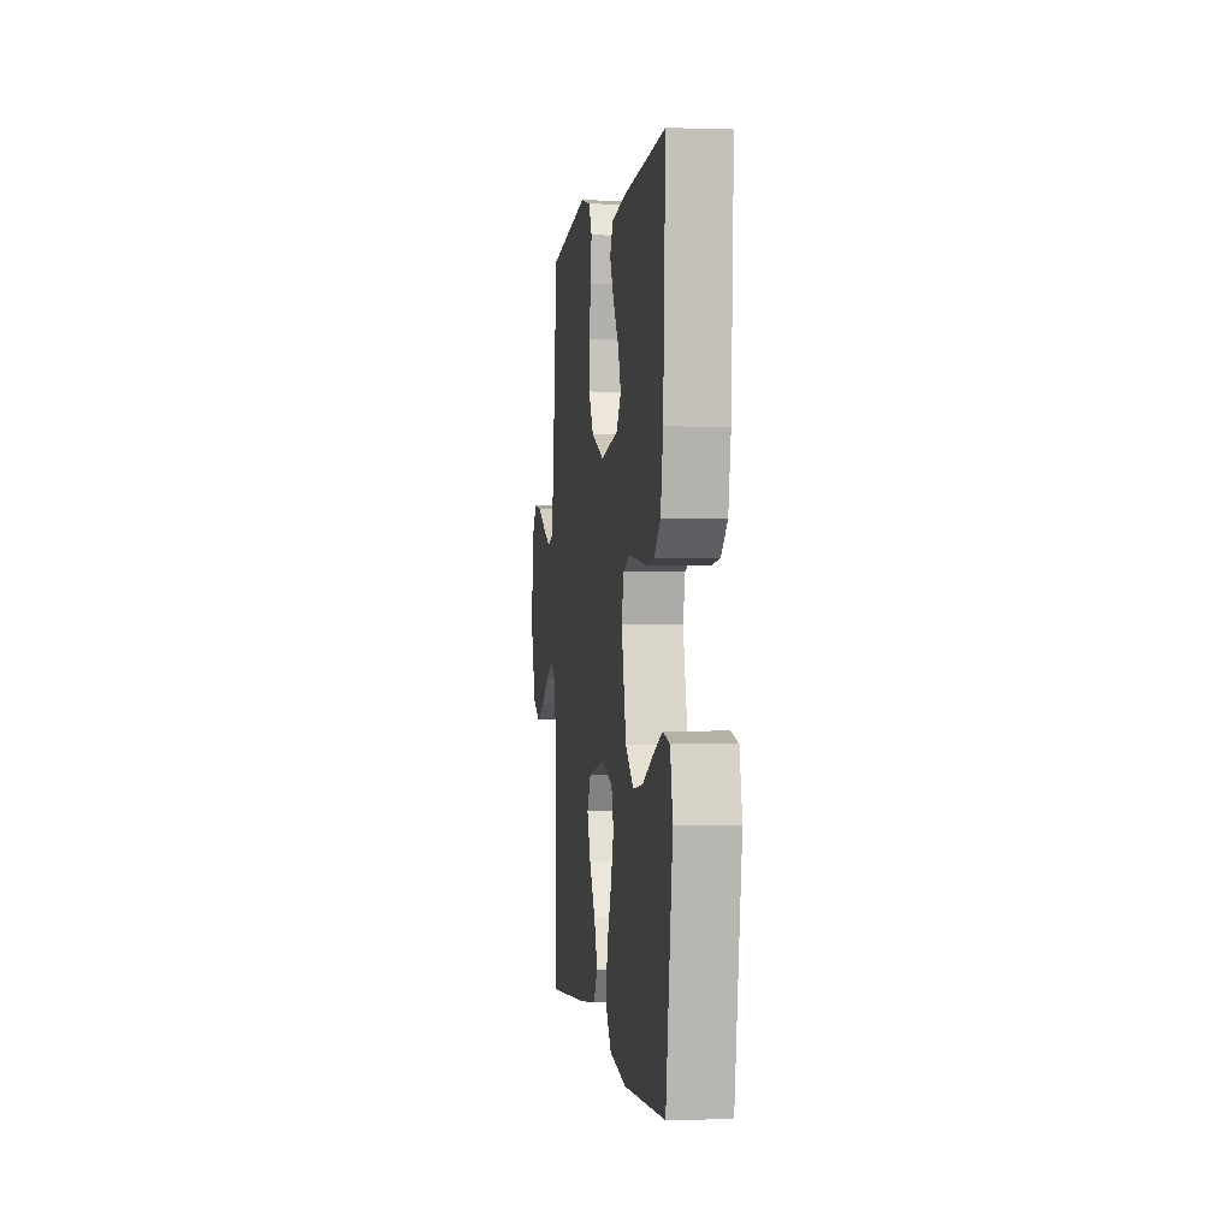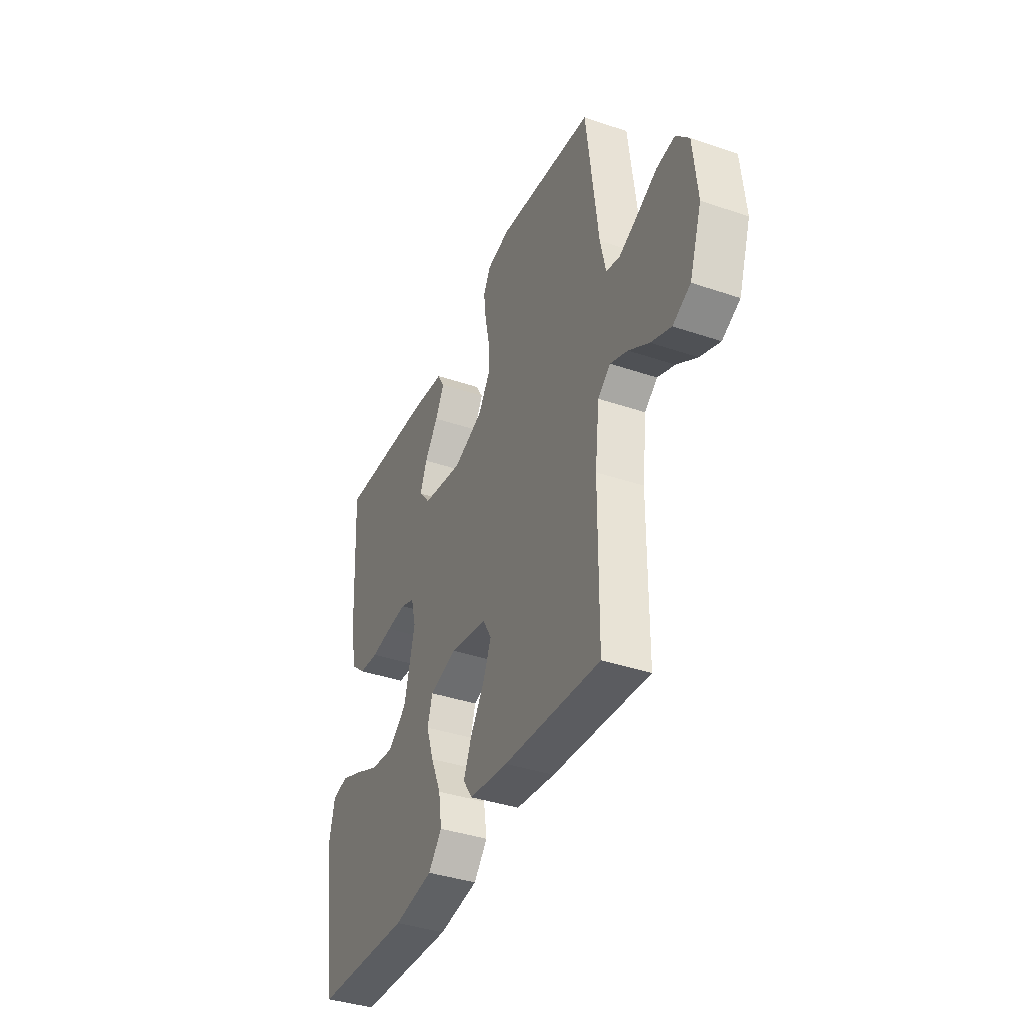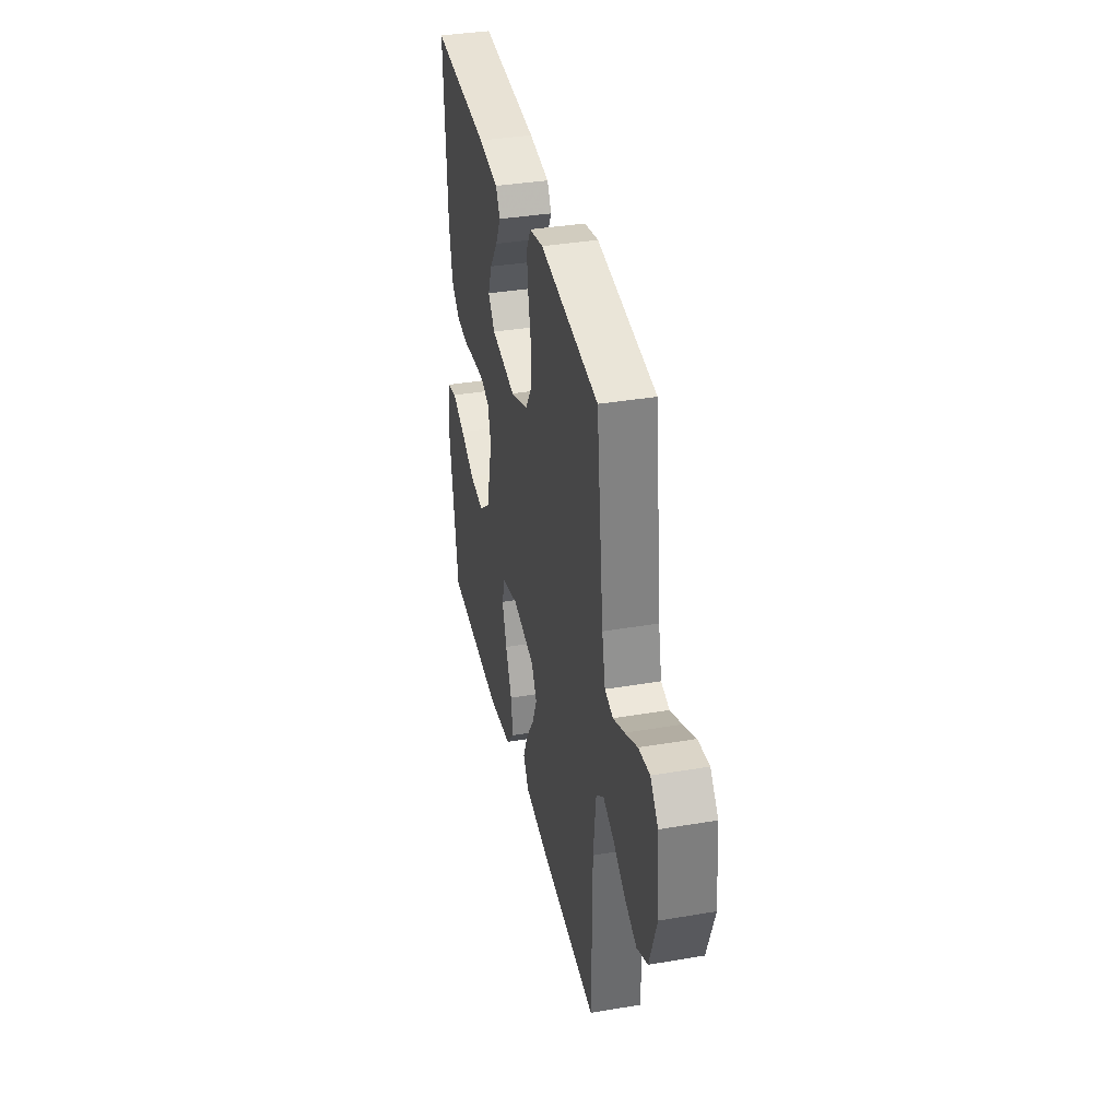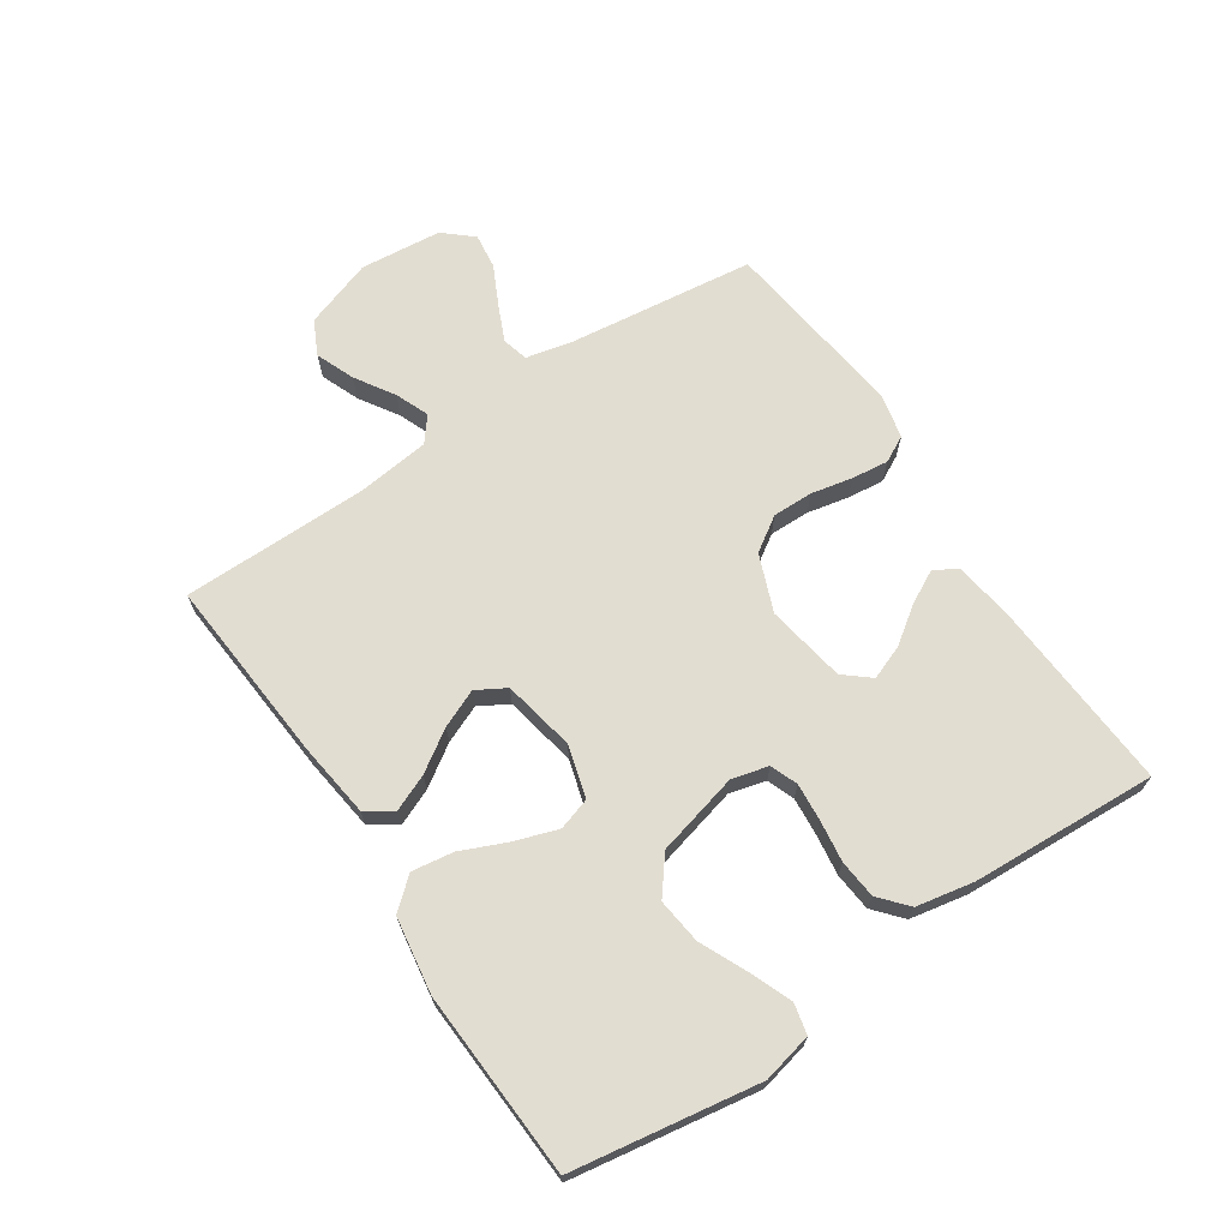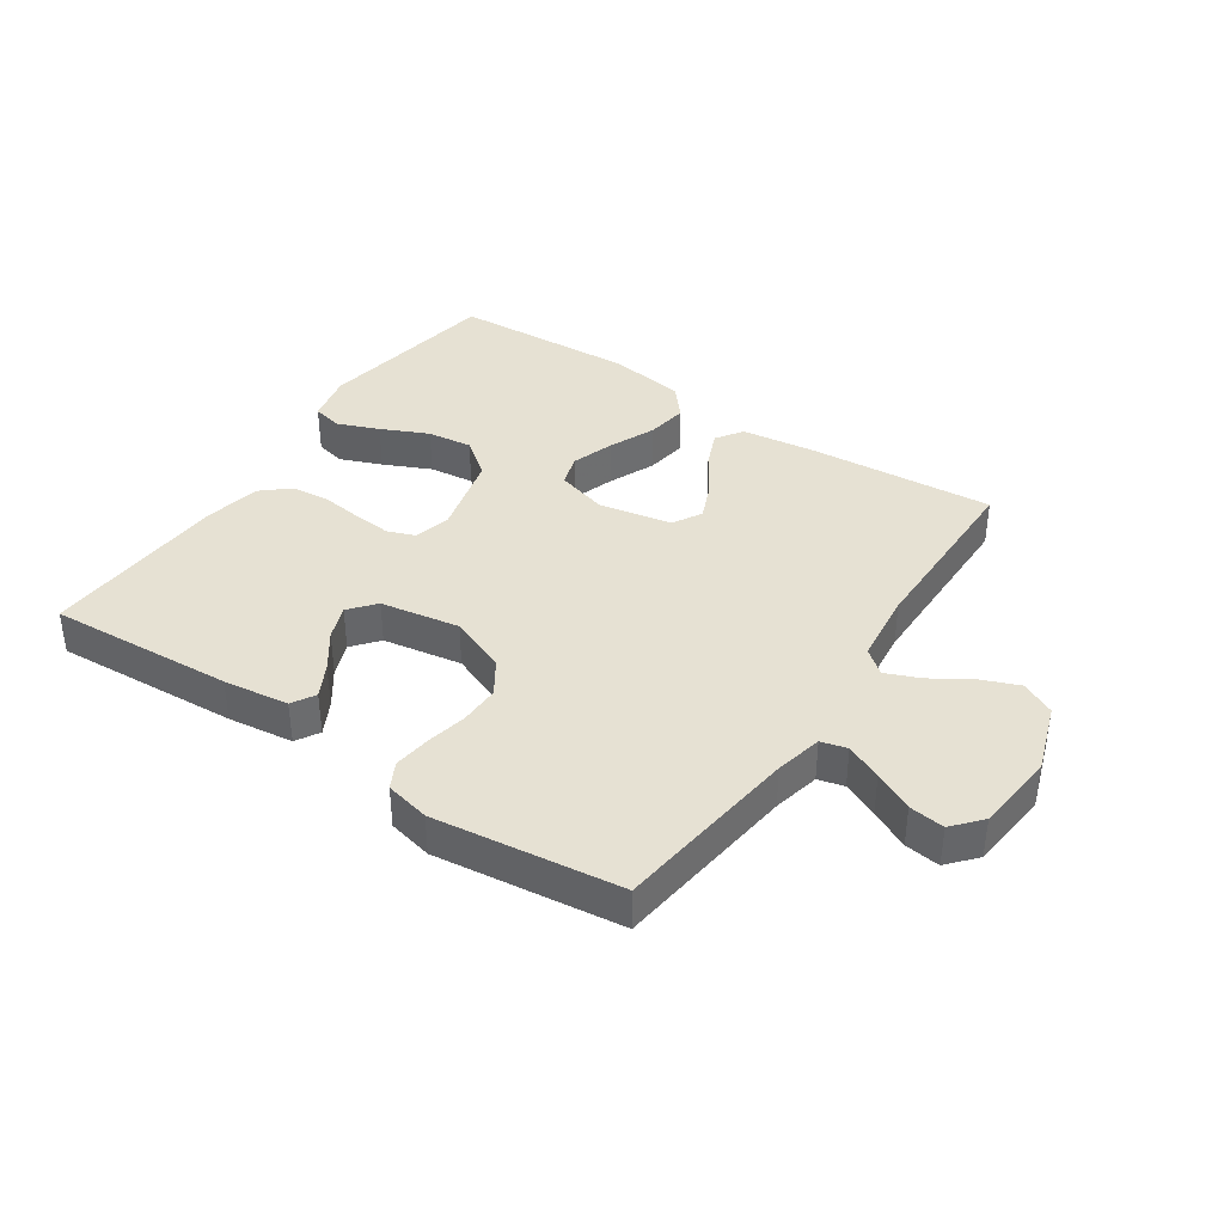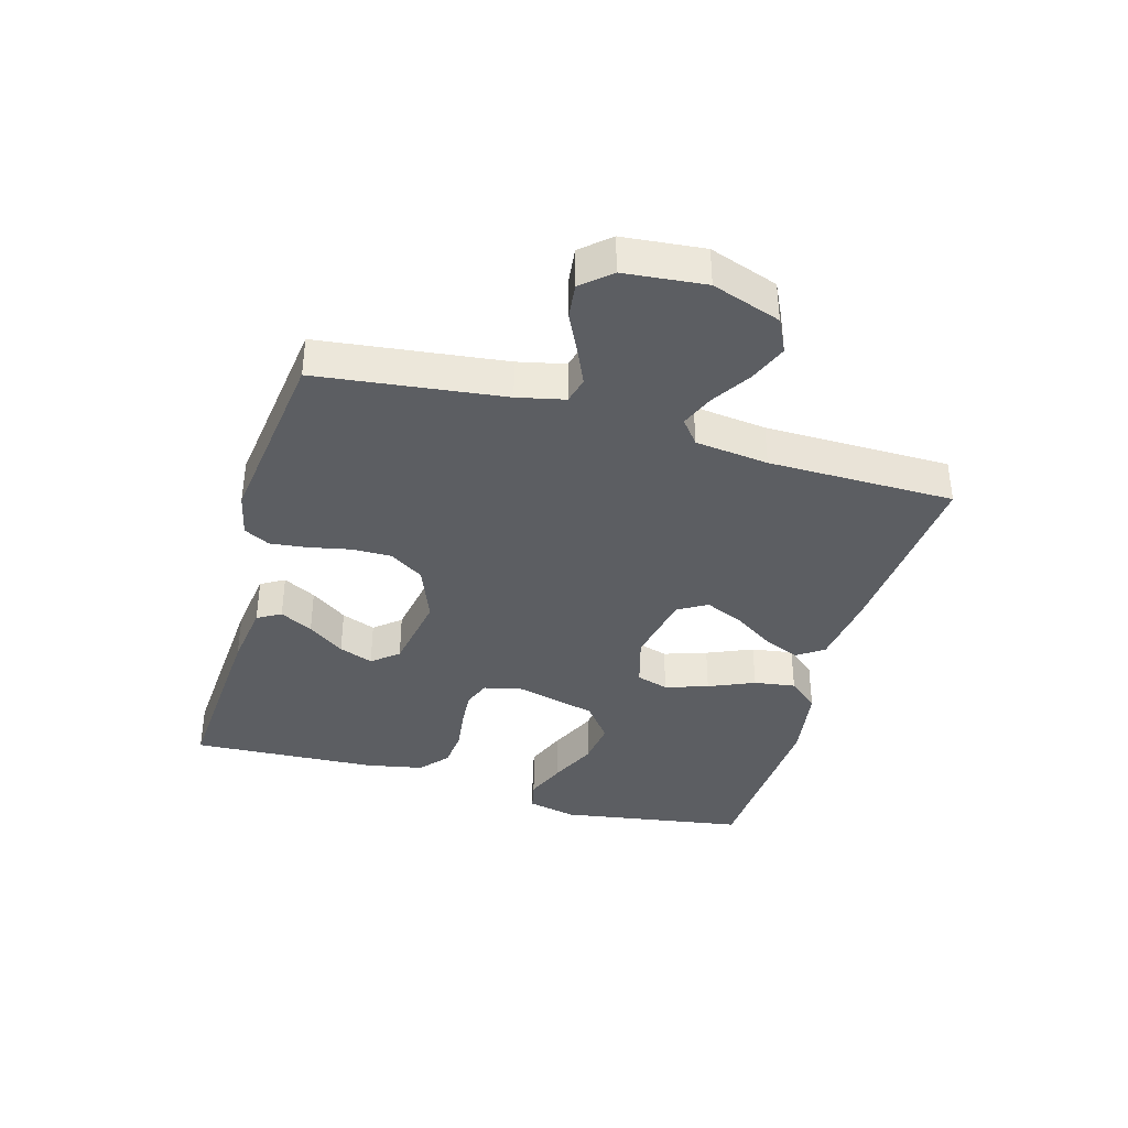
<metadata>
{"format":"obj","ext":"obj","renderer":"f3d","projection":"perspective","resolution":1024,"background":"white","views":[{"elev":-0.3,"azim":-97.6,"up":"+Z"},{"elev":-38.7,"azim":66.8,"up":"+Z"},{"elev":36.8,"azim":77.6,"up":"+Z"},{"elev":68.4,"azim":-123.7,"up":"+Y"},{"elev":38.6,"azim":34.0,"up":"+Y"},{"elev":-37.8,"azim":74.0,"up":"+Y"}]}
</metadata>
<code>
v -0.5 0.07 -0.5
v -0.548 0.07 -0.2
v -0.53 0.07 -0.12
v -0.481 0.07 -0.109
v -0.414 0.07 -0.136
v -0.338 0.07 -0.171
v -0.265 0.07 -0.18
v -0.206 0.07 -0.134
v -0.172 0.07 0
v -0.187 0.07 0.059
v -0.231 0.07 0.076
v -0.292 0.07 0.071
v -0.359 0.07 0.062
v -0.421 0.07 0.068
v -0.466 0.07 0.107
v -0.484 0.07 0.2
v -0.5 0.07 0.5
v -0.2 0.07 0.481
v -0.094 0.07 0.467
v -0.072 0.07 0.429
v -0.1 0.07 0.376
v -0.142 0.07 0.317
v -0.163 0.07 0.262
v -0.128 0.07 0.22
v 0 0.07 0.198
v 0.092 0.07 0.234
v 0.128 0.07 0.289
v 0.127 0.07 0.354
v 0.113 0.07 0.421
v 0.106 0.07 0.48
v 0.128 0.07 0.522
v 0.2 0.07 0.538
v 0.5 0.07 0.5
v 0.537 0.07 0.2
v 0.554 0.07 0.124
v 0.596 0.07 0.113
v 0.654 0.07 0.139
v 0.717 0.07 0.17
v 0.774 0.07 0.177
v 0.814 0.07 0.131
v 0.827 0.07 0
v 0.789 0.07 -0.111
v 0.734 0.07 -0.138
v 0.672 0.07 -0.113
v 0.609 0.07 -0.073
v 0.555 0.07 -0.051
v 0.516 0.07 -0.082
v 0.502 0.07 -0.2
v 0.5 0.07 -0.5
v 0.2 0.07 -0.476
v 0.079 0.07 -0.46
v 0.05 0.07 -0.417
v 0.075 0.07 -0.358
v 0.118 0.07 -0.293
v 0.144 0.07 -0.232
v 0.117 0.07 -0.185
v 0 0.07 -0.162
v -0.084 0.07 -0.186
v -0.1 0.07 -0.238
v -0.077 0.07 -0.307
v -0.045 0.07 -0.381
v -0.035 0.07 -0.448
v -0.077 0.07 -0.497
v -0.2 0.07 -0.516
v -0.5 0 -0.5
v -0.548 0 -0.2
v -0.53 0 -0.12
v -0.481 0 -0.109
v -0.414 0 -0.136
v -0.338 0 -0.171
v -0.265 0 -0.18
v -0.206 0 -0.134
v -0.172 0 0
v -0.187 0 0.059
v -0.231 0 0.076
v -0.292 0 0.071
v -0.359 0 0.062
v -0.421 0 0.068
v -0.466 0 0.107
v -0.484 0 0.2
v -0.5 0 0.5
v -0.2 0 0.481
v -0.094 0 0.467
v -0.072 0 0.429
v -0.1 0 0.376
v -0.142 0 0.317
v -0.163 0 0.262
v -0.128 0 0.22
v 0 0 0.198
v 0.092 0 0.234
v 0.128 0 0.289
v 0.127 0 0.354
v 0.113 0 0.421
v 0.106 0 0.48
v 0.128 0 0.522
v 0.2 0 0.538
v 0.5 0 0.5
v 0.537 0 0.2
v 0.554 0 0.124
v 0.596 0 0.113
v 0.654 0 0.139
v 0.717 0 0.17
v 0.774 0 0.177
v 0.814 0 0.131
v 0.827 0 0
v 0.789 0 -0.111
v 0.734 0 -0.138
v 0.672 0 -0.113
v 0.609 0 -0.073
v 0.555 0 -0.051
v 0.516 0 -0.082
v 0.502 0 -0.2
v 0.5 0 -0.5
v 0.2 0 -0.476
v 0.079 0 -0.46
v 0.05 0 -0.417
v 0.075 0 -0.358
v 0.118 0 -0.293
v 0.144 0 -0.232
v 0.117 0 -0.185
v 0 0 -0.162
v -0.084 0 -0.186
v -0.1 0 -0.238
v -0.077 0 -0.307
v -0.045 0 -0.381
v -0.035 0 -0.448
v -0.077 0 -0.497
v -0.2 0 -0.516
f 4 5 6
f 3 4 6
f 2 3 6
f 1 2 6
f 64 1 6
f 63 64 6
f 62 63 6
f 61 62 6
f 60 61 6
f 59 60 6 7
f 58 59 7 8
f 57 58 8 9
f 56 57 9 10
f 52 53 54
f 51 52 54
f 50 51 54
f 49 50 54
f 48 49 54
f 47 48 54 55
f 46 47 55 56
f 43 44 45
f 42 43 45
f 41 42 45
f 40 41 45
f 39 40 45
f 38 39 45
f 37 38 45
f 36 37 45 46
f 46 56 10
f 36 46 10
f 35 36 10
f 32 33 34
f 31 32 34
f 30 31 34
f 29 30 34
f 28 29 34
f 27 28 34 35
f 20 21 22
f 19 20 22
f 18 19 22
f 17 18 22
f 16 17 22
f 15 16 22
f 14 15 22
f 13 14 22
f 12 13 22 23
f 11 12 23 24
f 26 27 35
f 35 10 11
f 26 35 11
f 25 26 11
f 11 24 25
f 70 69 68
f 70 68 67
f 70 67 66
f 70 66 65
f 70 65 128
f 70 128 127
f 70 127 126
f 70 126 125
f 70 125 124
f 71 70 124 123
f 72 71 123 122
f 73 72 122 121
f 74 73 121 120
f 118 117 116
f 118 116 115
f 118 115 114
f 118 114 113
f 118 113 112
f 119 118 112 111
f 120 119 111 110
f 109 108 107
f 109 107 106
f 109 106 105
f 109 105 104
f 109 104 103
f 109 103 102
f 109 102 101
f 110 109 101 100
f 74 120 110
f 74 110 100
f 74 100 99
f 98 97 96
f 98 96 95
f 98 95 94
f 98 94 93
f 98 93 92
f 99 98 92 91
f 86 85 84
f 86 84 83
f 86 83 82
f 86 82 81
f 86 81 80
f 86 80 79
f 86 79 78
f 86 78 77
f 87 86 77 76
f 88 87 76 75
f 99 91 90
f 75 74 99
f 75 99 90
f 75 90 89
f 89 88 75
f 1 65 66 2
f 2 66 67 3
f 3 67 68 4
f 4 68 69 5
f 5 69 70 6
f 6 70 71 7
f 7 71 72 8
f 8 72 73 9
f 9 73 74 10
f 10 74 75 11
f 11 75 76 12
f 12 76 77 13
f 13 77 78 14
f 14 78 79 15
f 15 79 80 16
f 16 80 81 17
f 17 81 82 18
f 18 82 83 19
f 19 83 84 20
f 20 84 85 21
f 21 85 86 22
f 22 86 87 23
f 23 87 88 24
f 24 88 89 25
f 25 89 90 26
f 26 90 91 27
f 27 91 92 28
f 28 92 93 29
f 29 93 94 30
f 30 94 95 31
f 31 95 96 32
f 32 96 97 33
f 33 97 98 34
f 34 98 99 35
f 35 99 100 36
f 36 100 101 37
f 37 101 102 38
f 38 102 103 39
f 39 103 104 40
f 40 104 105 41
f 41 105 106 42
f 42 106 107 43
f 43 107 108 44
f 44 108 109 45
f 45 109 110 46
f 46 110 111 47
f 47 111 112 48
f 48 112 113 49
f 49 113 114 50
f 50 114 115 51
f 51 115 116 52
f 52 116 117 53
f 53 117 118 54
f 54 118 119 55
f 55 119 120 56
f 56 120 121 57
f 57 121 122 58
f 58 122 123 59
f 59 123 124 60
f 60 124 125 61
f 61 125 126 62
f 62 126 127 63
f 63 127 128 64
f 64 128 65 1

</code>
